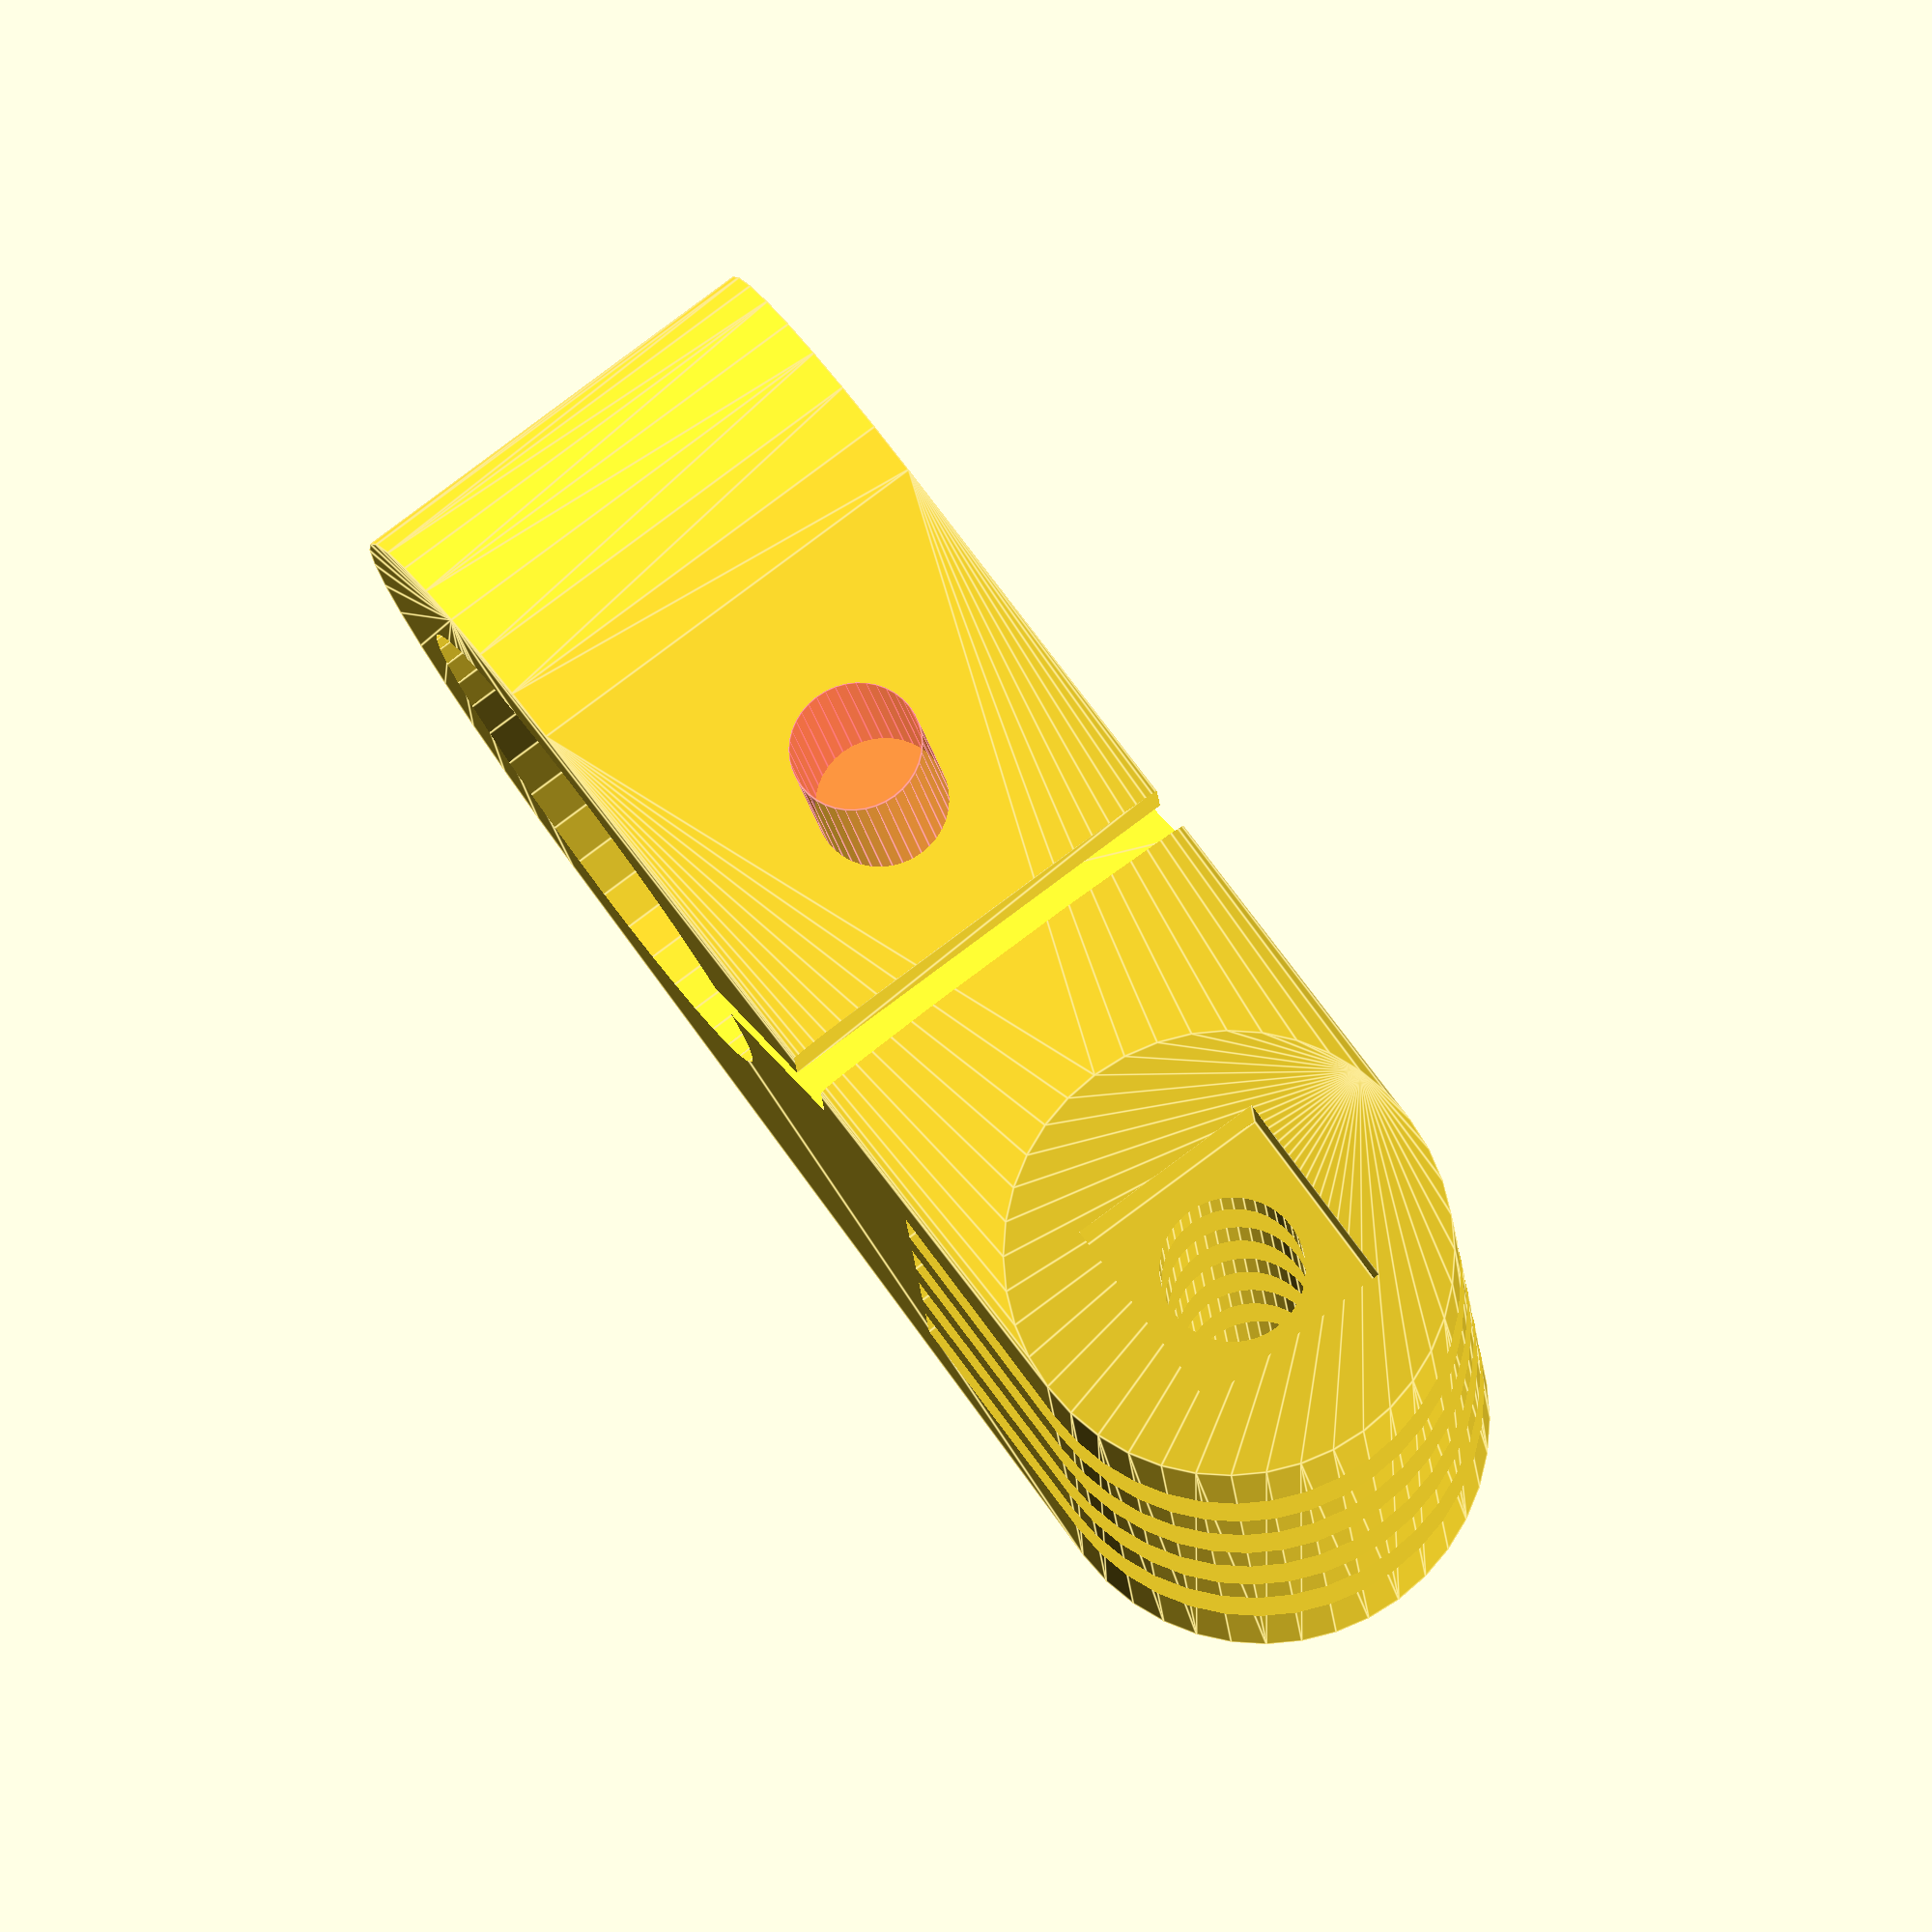
<openscad>
$fn=40;

difference()
{
    // Upper Hing
    upperthick          = 20;
    upperwidth          = 43;
    upperScrewDia       = 6.5;
    upperScrewCapWidth  = 9 + 0.5;
    upperScrewCapThick  = 4  + 0.5;
    uppercutgap         = 4.1  + 0.5; //4.1
    uppercutpitch       = 8  + 0.0;

    // Lower Hing
    lowerHoleThickness = 5;
    lowerHoleCut       = 22.5 + 1; // 22.5
    lowerScrewDia      = 5    + 1; // 5
    lowerScrewNutCut   = 8    + 1; // 8
    lowerScrewNutThick = 4    + 1; // 4
    
    hull()
    {
        // Upper Hinge
        rotate([00,90,00])
            cylinder(r=upperthick/2, h=upperwidth, center=true);
        
        // Lower Hinge
        translate([0,-35,0])
            cylinder(r=(2*lowerHoleThickness+lowerHoleCut)/2, h=upperthick, center=true);
    }
    
    // Upper hinge screw 
    rotate([00,90,00])
        cylinder(r=upperScrewDia/2, h=upperwidth+1, center=true);
    translate([upperwidth/2-4/2,0,0])
        cube([upperScrewCapThick,upperScrewCapWidth,upperScrewCapWidth], center=true);

    // Upper hinge slots
    for (i=[-2:1:1])
        translate([uppercutpitch/2+i*uppercutpitch,0,0])
            cube([uppercutgap,upperthick+2,upperthick+2], center=true);
    
    // Lower Hinge
    translate([0,-35,0])
    difference()
    {
        cylinder(r=(lowerHoleCut)/2, h=upperthick+1, center=true);
        if (0)
        difference()
        {
            for (i=[0:2:34])
                rotate([0,0,i*10])
                translate([(lowerHoleCut)/2+0.5,0,0])
                rotate([90,0,0])
                cylinder(r=4.5/2, h=5, center=true);
            cylinder(r=(lowerHoleCut-2)/2, h=upperthick+1, center=true);
        }
        %cylinder(r=(lowerHoleCut-4)/2, h=1, center=true);
    }

    // Lower hinge screw 
    translate([0,-22,0])
        rotate([00,0,-12])
        union()
        {
            #rotate([0,90,0])
                cylinder(r=lowerScrewDia/2, h=upperwidth+10, center=true);
            translate([-12,0,0])
            hull()
            {
                translate([0,0,-1])
                    cube([lowerScrewNutThick,lowerScrewNutCut,lowerScrewNutCut], center=true);
                translate([0,0,10])
                    cube([lowerScrewNutThick,lowerScrewNutCut,lowerScrewNutCut], center=true);
            }
        }
        
    // Hing Cut
    cutRad = 1.0;
    vertCut = 15; // 10
    hozCut = -18; // -20
    hull()
    {
        translate([vertCut,hozCut,0])
            rotate([0,0,90])
            cylinder(r=cutRad, h=upperthick+1, center=true);
        translate([0,-30,0])
            rotate([0,0,90])
            cylinder(r=cutRad, h=upperthick+1, center=true);
    }
    hull()
    {
        translate([vertCut,hozCut,0])
            rotate([0,0,90])
            cylinder(r=cutRad, h=upperthick+1, center=true);
        translate([20,hozCut,0])
            rotate([0,0,90])
            cylinder(r=cutRad, h=upperthick+1, center=true);
    }
    
}
</openscad>
<views>
elev=97.2 azim=93.5 roll=306.6 proj=o view=edges
</views>
